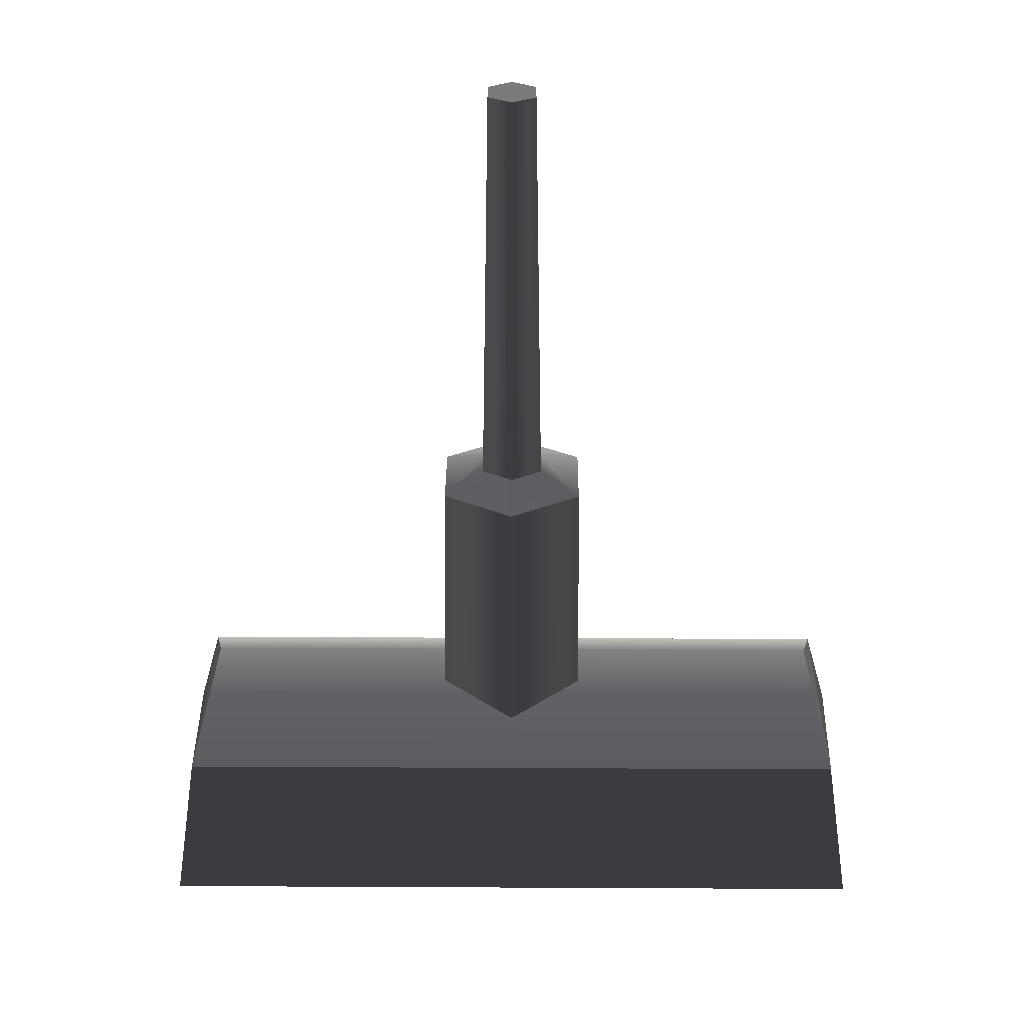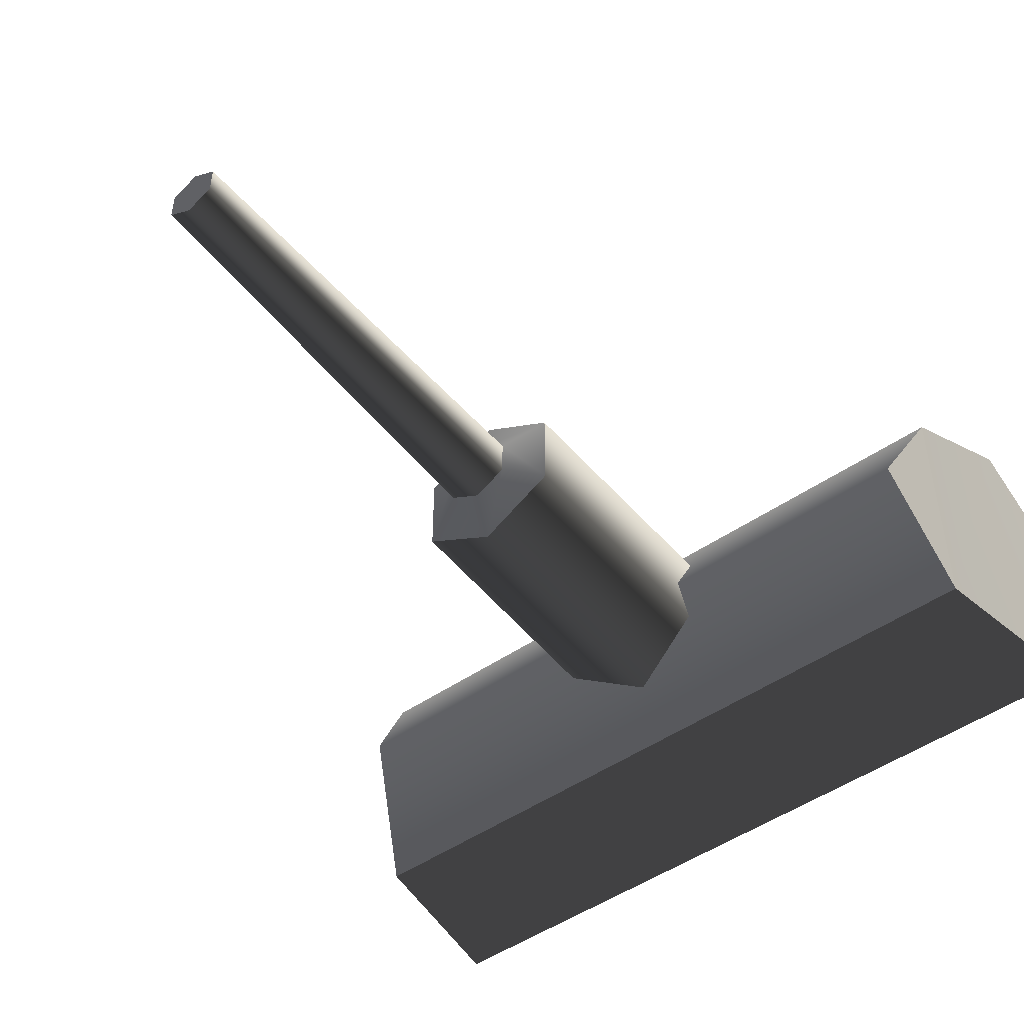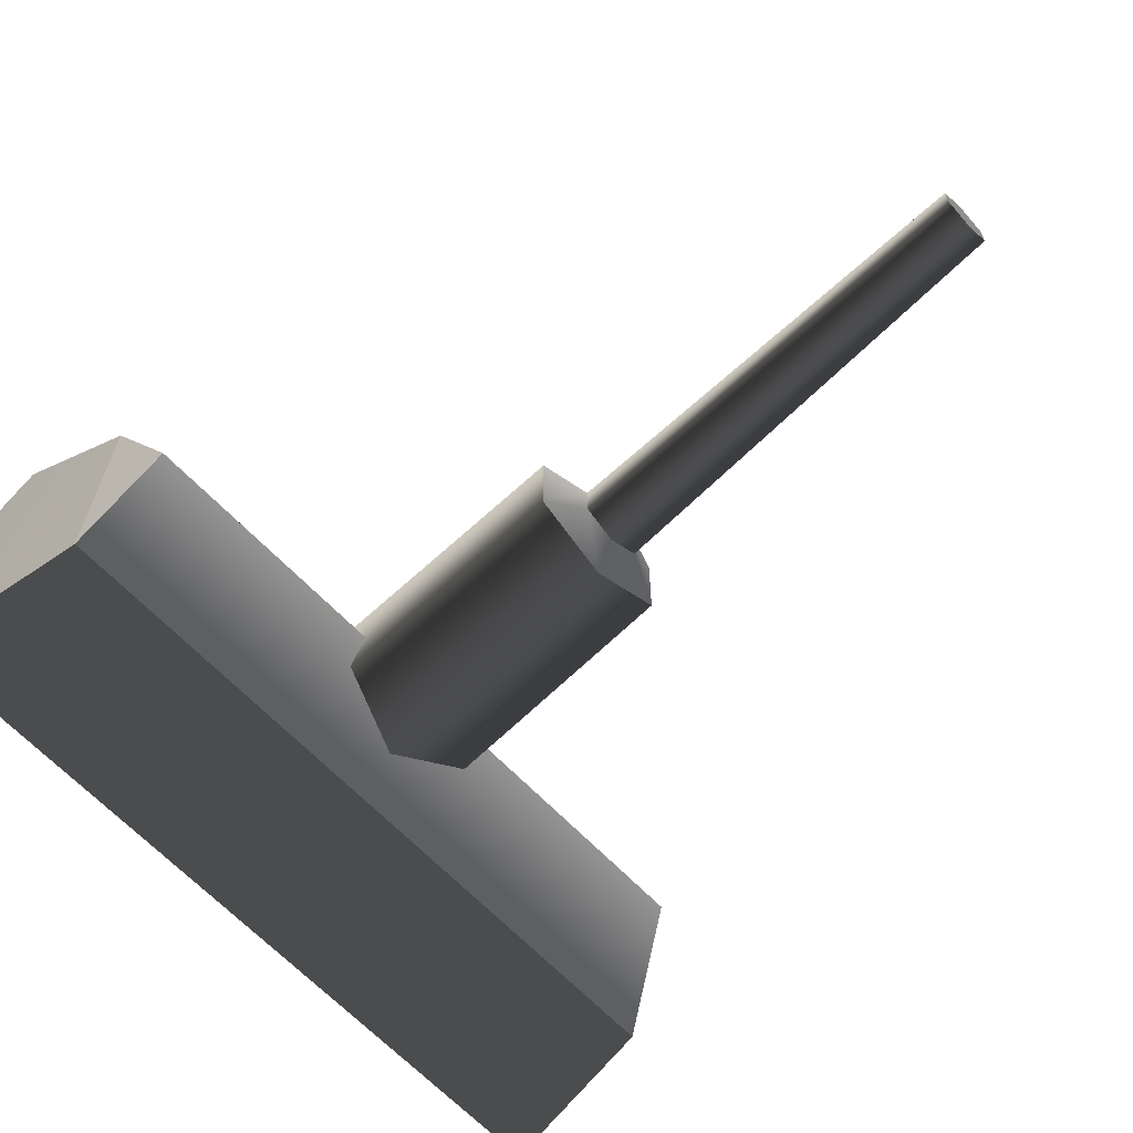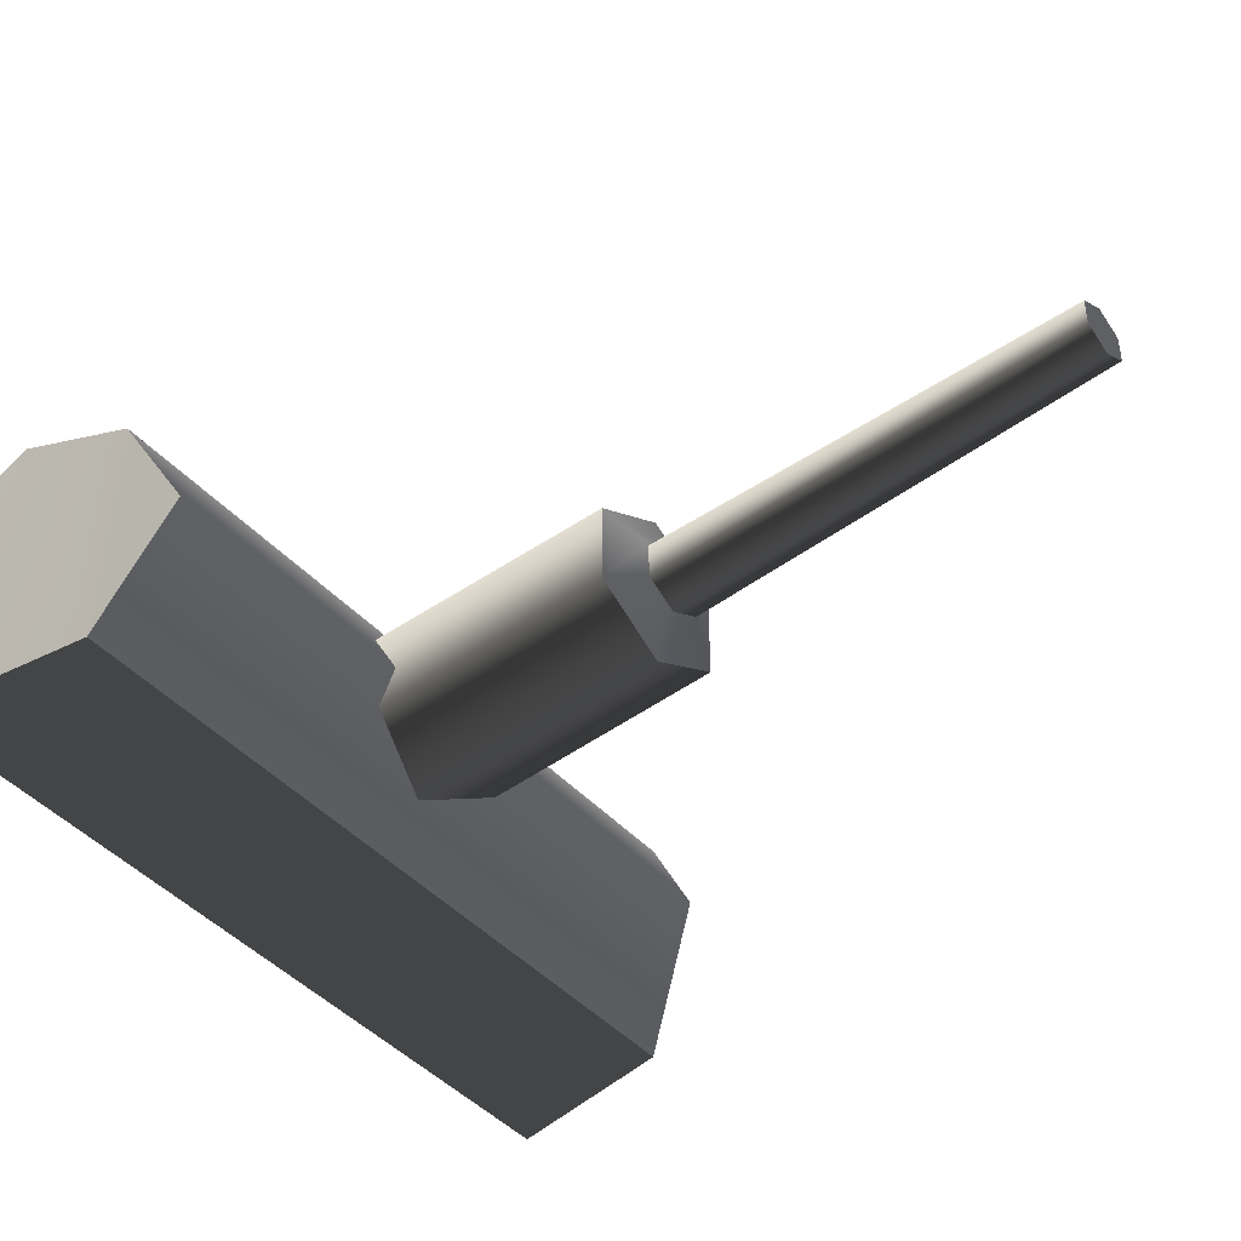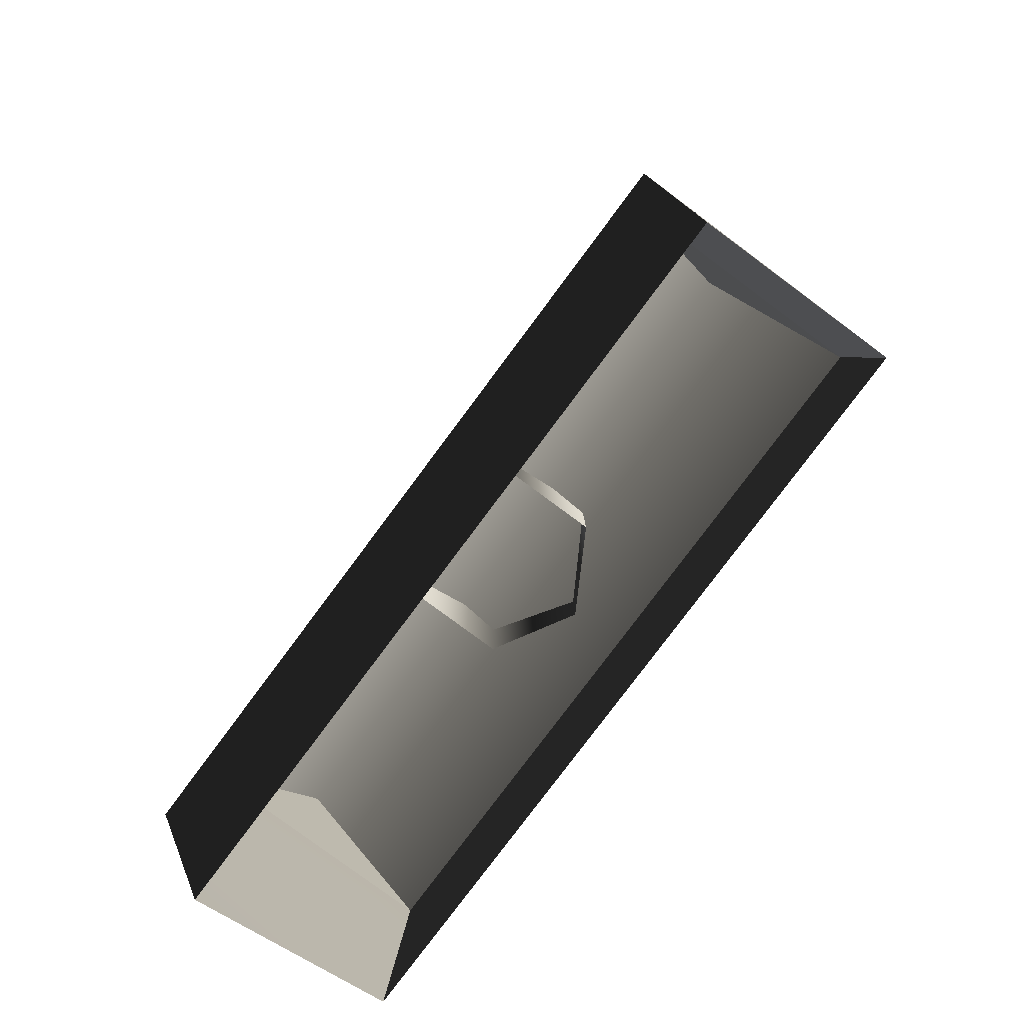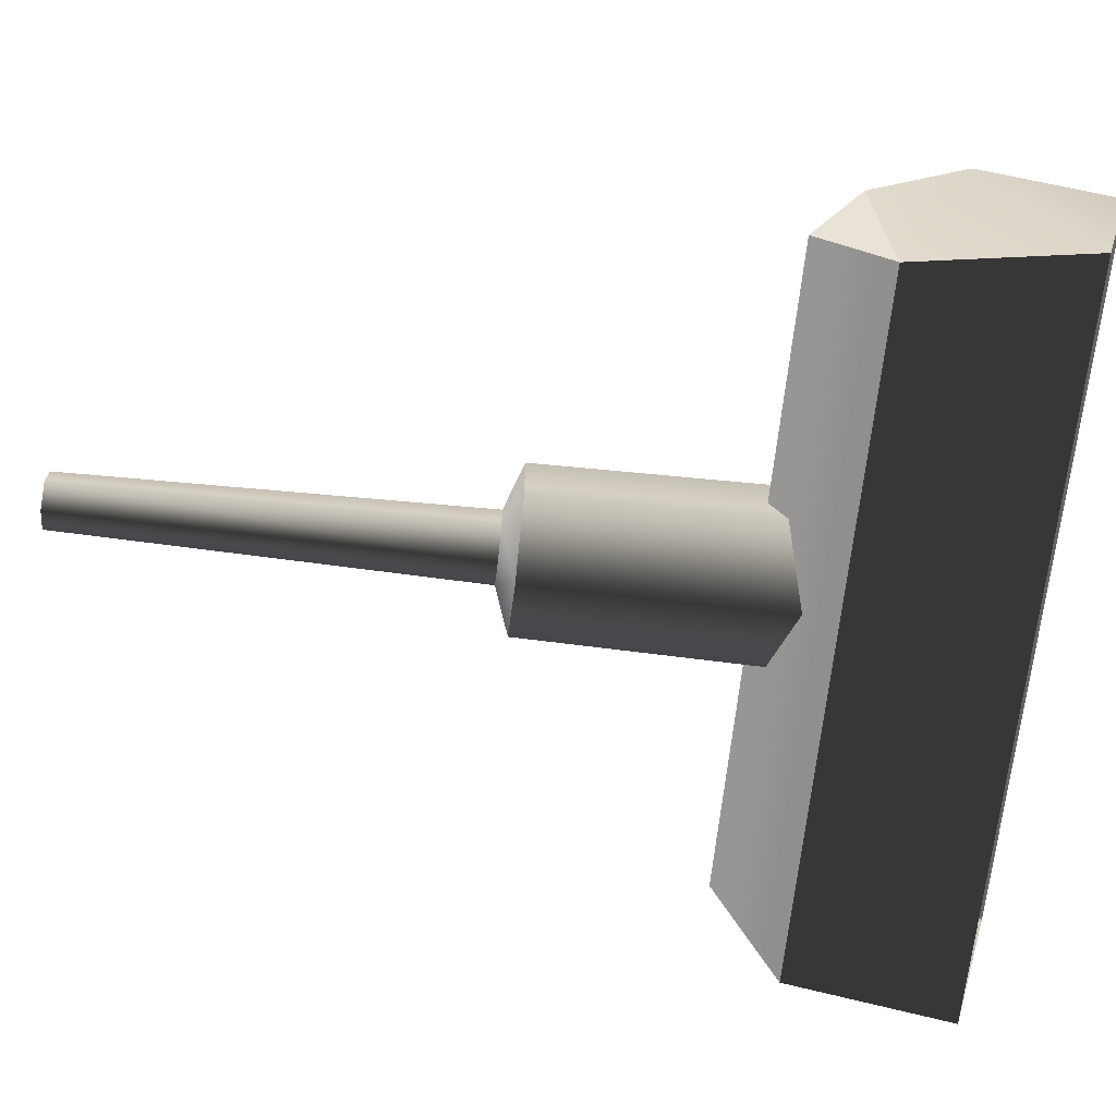
<metadata>
{"format":"obj","ext":"obj","renderer":"f3d","projection":"perspective","resolution":1024,"background":"white","views":[{"elev":31.9,"azim":0.4,"up":"+Z"},{"elev":-48.7,"azim":37.7,"up":"+Y"},{"elev":-65.2,"azim":-46.4,"up":"+Y"},{"elev":-45.1,"azim":-50.7,"up":"+Y"},{"elev":-78.4,"azim":-126.6,"up":"+Z"},{"elev":-67.9,"azim":83.6,"up":"+Y"}]}
</metadata>
<code>
o obj1
v 0.44 -0.002944 0.2168
v 0.4663 -0.1825 0.1354
v 0.4663 0.139 0.1388
v 0.5021 0.1662 0.008607
v 0.5021 -0.1801 -0.09444
v 0.5021 0.09087 -0.1662
v -0.4316 -0.002944 0.2168
v -0.4579 0.139 0.1388
v -0.4579 -0.1825 0.1354
v -0.4938 0.1662 0.008607
v -0.4938 0.09087 -0.1662
v -0.4938 -0.1801 -0.09444
v 0.004182 0.1211 0.1029
v 0.004182 0.1149 0.5142
v 0.09842 0.06049 0.5142
v 0.1038 0.06359 0.1029
v 0.09842 -0.04833 0.5142
v 0.1038 -0.05142 0.1029
v 0.004182 -0.1027 0.5142
v 0.004182 -0.1089 0.1029
v 0.004182 0.05334 0.5364
v 0.04511 0.02971 0.5364
v 0.04511 -0.01755 0.5364
v 0.004182 -0.04117 0.5364
v 0.04511 -0.01755 0.5364
v 0.04511 0.02971 0.5364
v 0.03559 0.02422 1.092
v 0.03559 -0.01205 1.092
v 0.004182 -0.04117 0.5364
v 0.004182 -0.03018 1.092
v 0.004182 0.05334 0.5364
v 0.004182 0.04235 1.092
v -0.09542 0.06359 0.1029
v -0.09006 0.06049 0.5142
v -0.09542 -0.05142 0.1029
v -0.09006 -0.04833 0.5142
v -0.03674 0.02971 0.5364
v -0.03674 -0.01755 0.5364
v -0.03674 -0.01755 0.5364
v -0.02723 -0.01205 1.092
v -0.02723 0.02422 1.092
v -0.03674 0.02971 0.5364
v 0.03559 -0.01205 1.092
v -0.02723 -0.01205 1.092
v 0.004182 -0.03018 1.092
v 0.03559 0.02422 1.092
v -0.02723 0.02422 1.092
v 0.004182 0.04235 1.092
f 1 2 3
f 4 5 6
f 7 8 9
f 10 11 12
f 13 14 15
f 13 15 16
f 16 15 17
f 16 17 18
f 18 17 19
f 18 19 20
f 15 14 21
f 15 21 22
f 19 17 23
f 19 23 24
f 17 15 22
f 17 22 23
f 25 26 27
f 25 27 28
f 29 25 28
f 29 28 30
f 26 31 32
f 26 32 27
f 9 12 5
f 9 5 2
f 7 9 2
f 7 2 1
f 8 7 1
f 8 1 3
f 10 8 3
f 10 3 4
f 4 3 2
f 4 2 5
f 11 10 4
f 11 4 6
f 13 33 34
f 13 34 14
f 33 35 36
f 33 36 34
f 35 20 19
f 35 19 36
f 34 37 21
f 34 21 14
f 19 24 38
f 19 38 36
f 36 38 37
f 36 37 34
f 39 40 41
f 39 41 42
f 29 30 40
f 29 40 39
f 42 41 32
f 42 32 31
f 10 12 9
f 10 9 8
f 43 44 45
f 44 43 46
f 44 46 47
f 47 46 48

</code>
